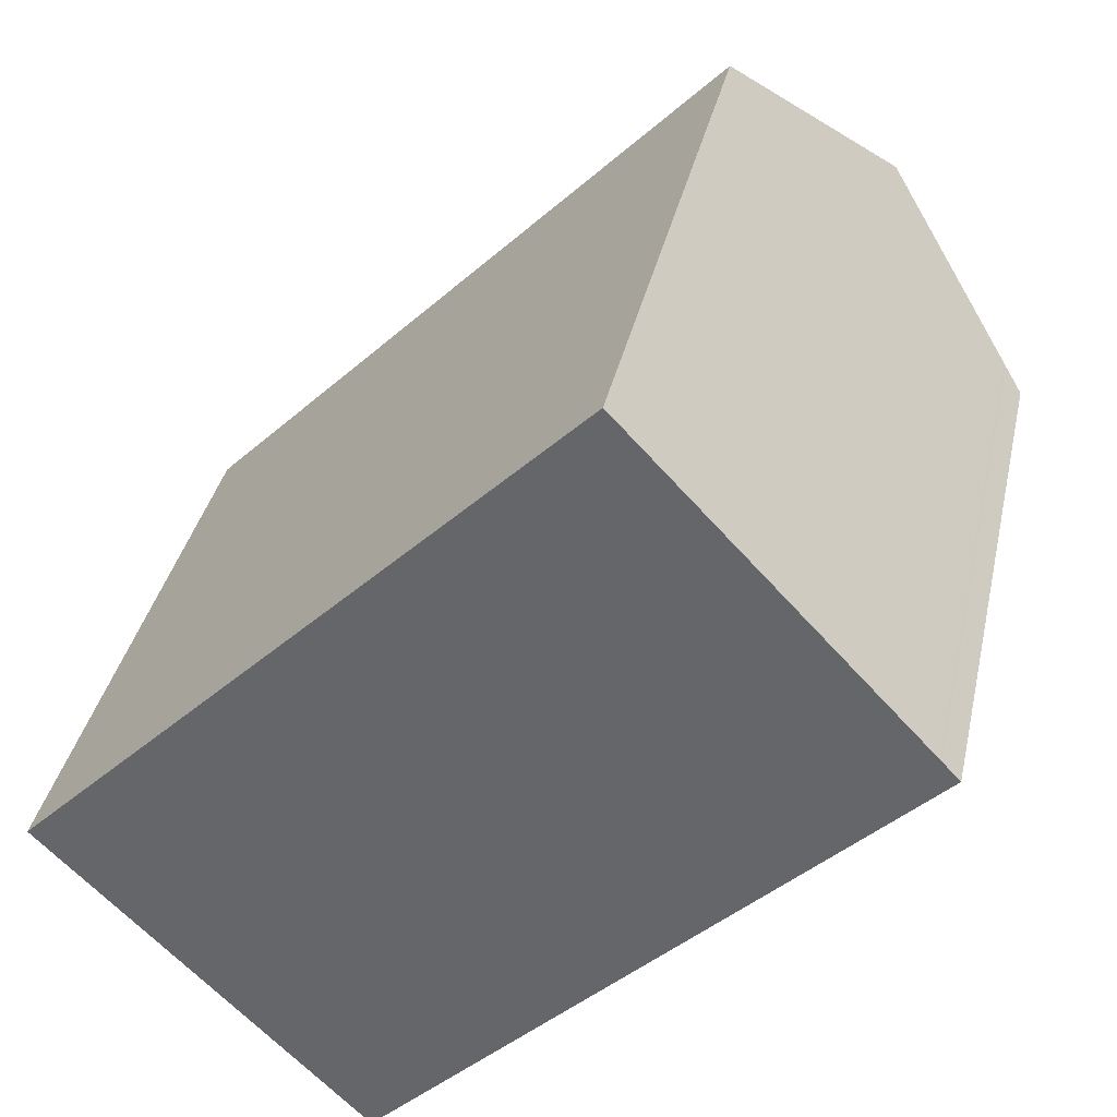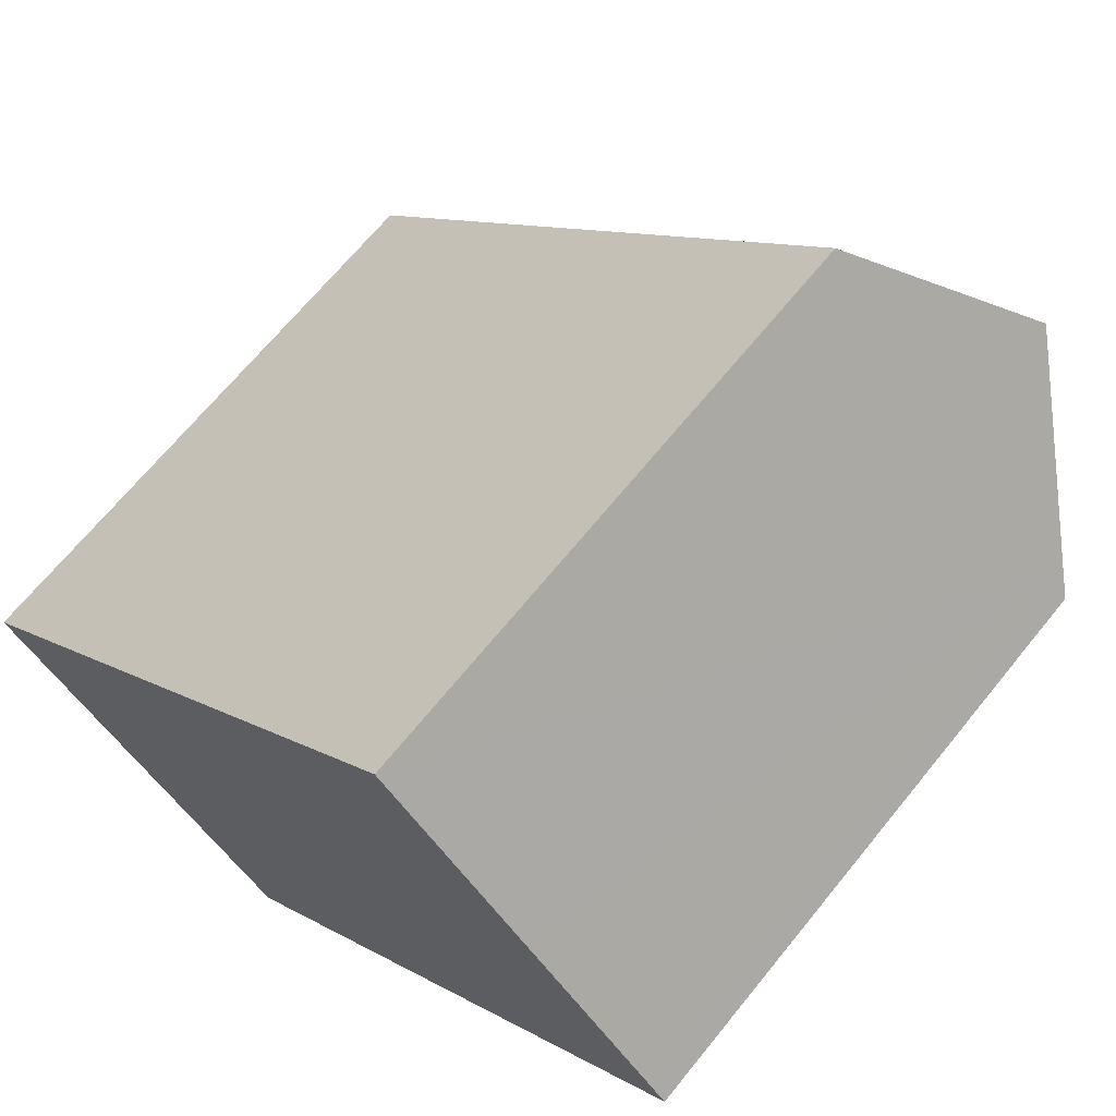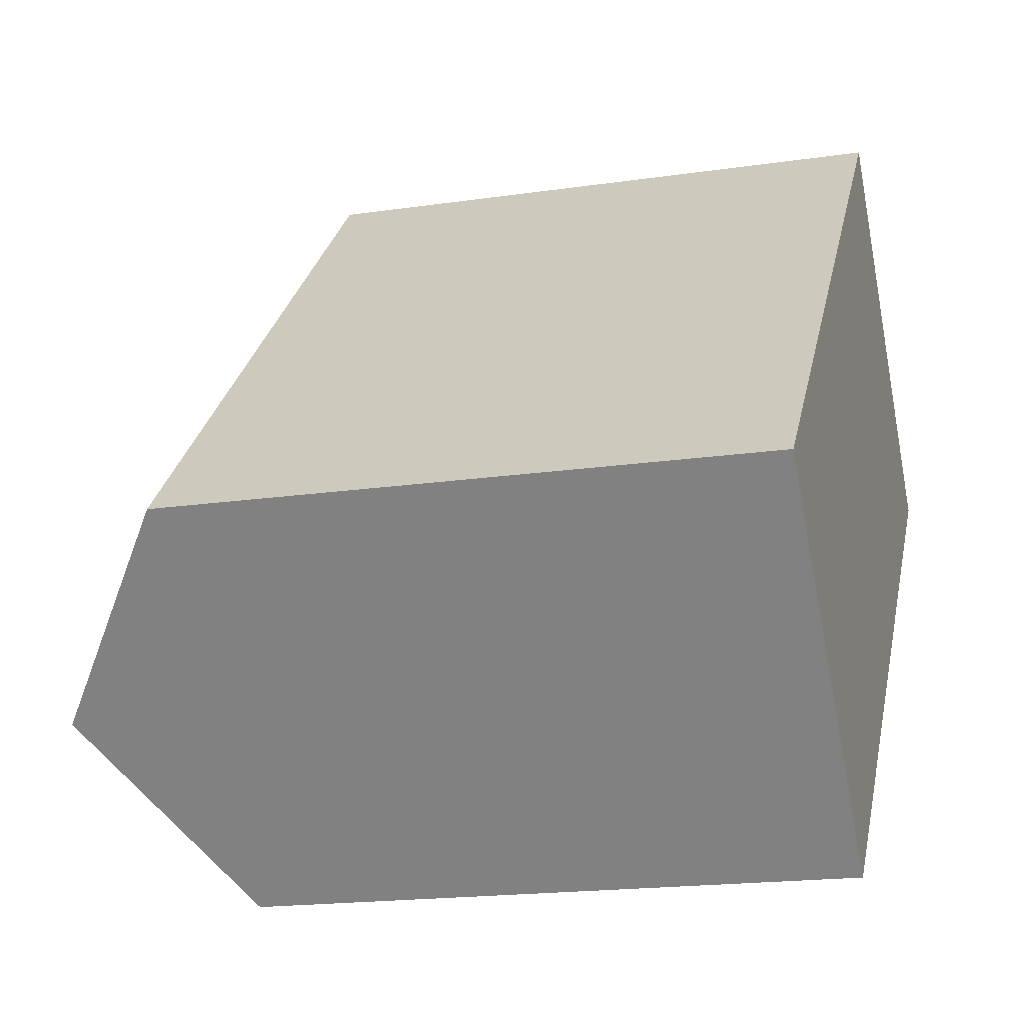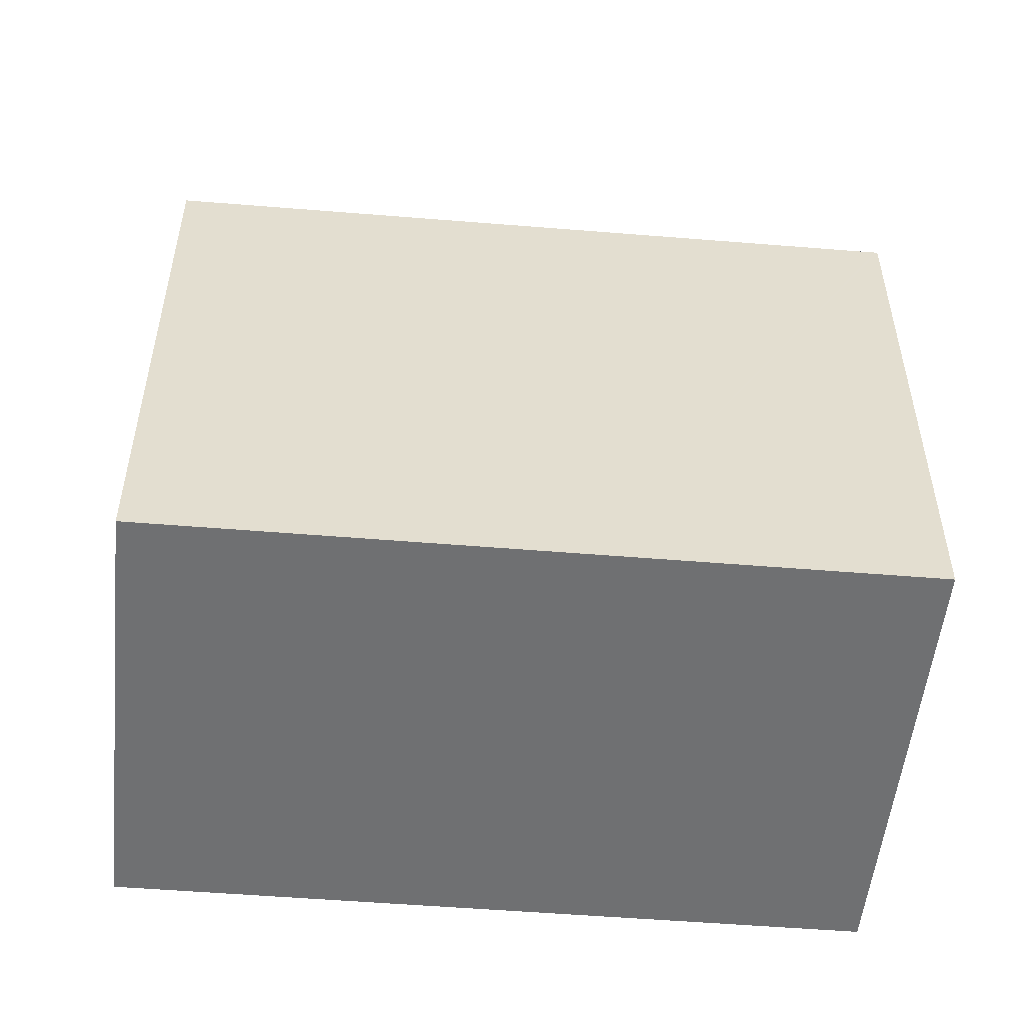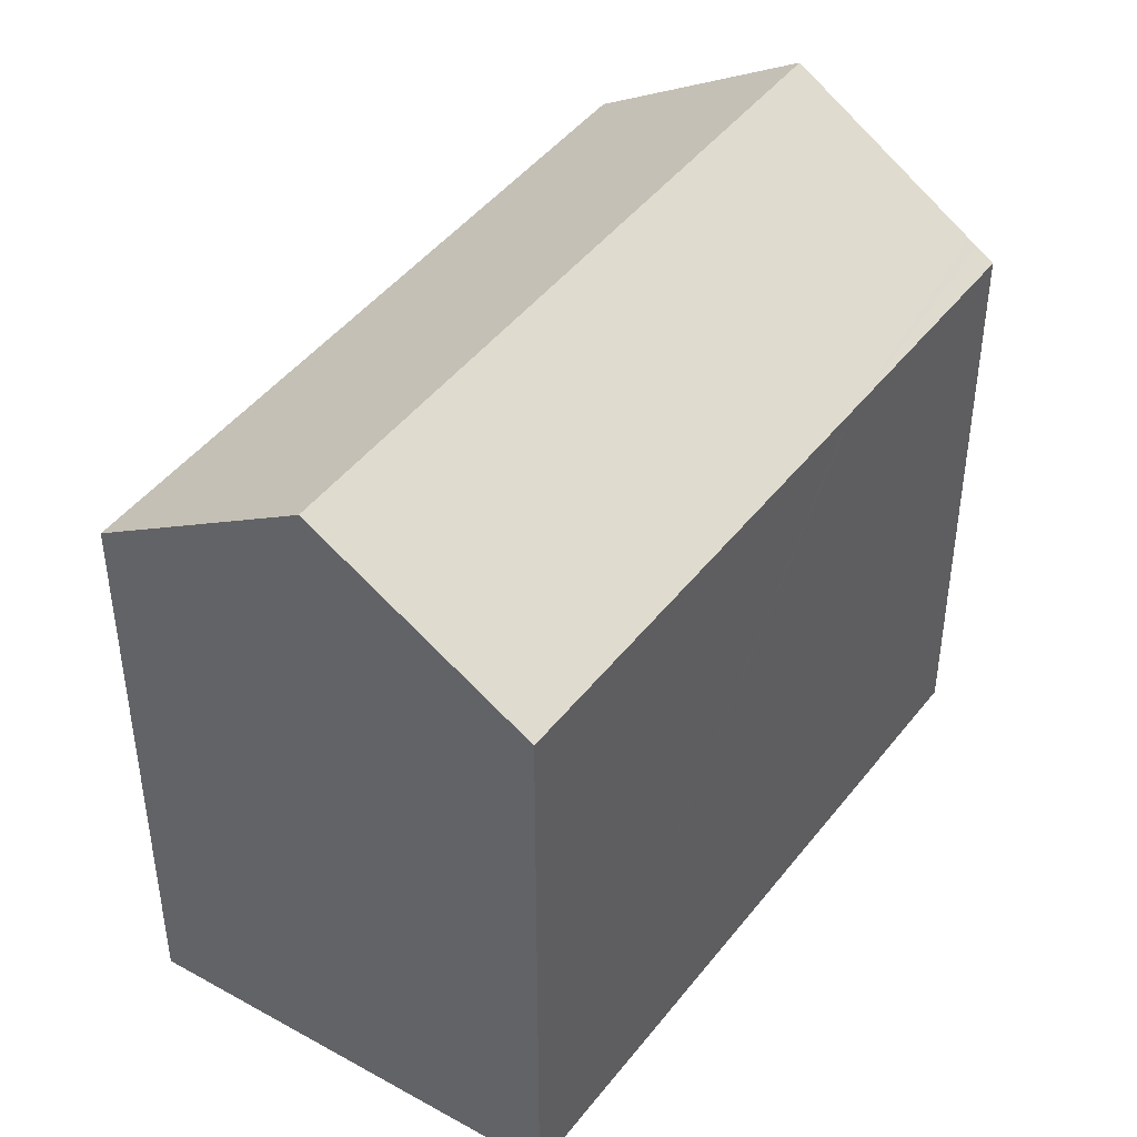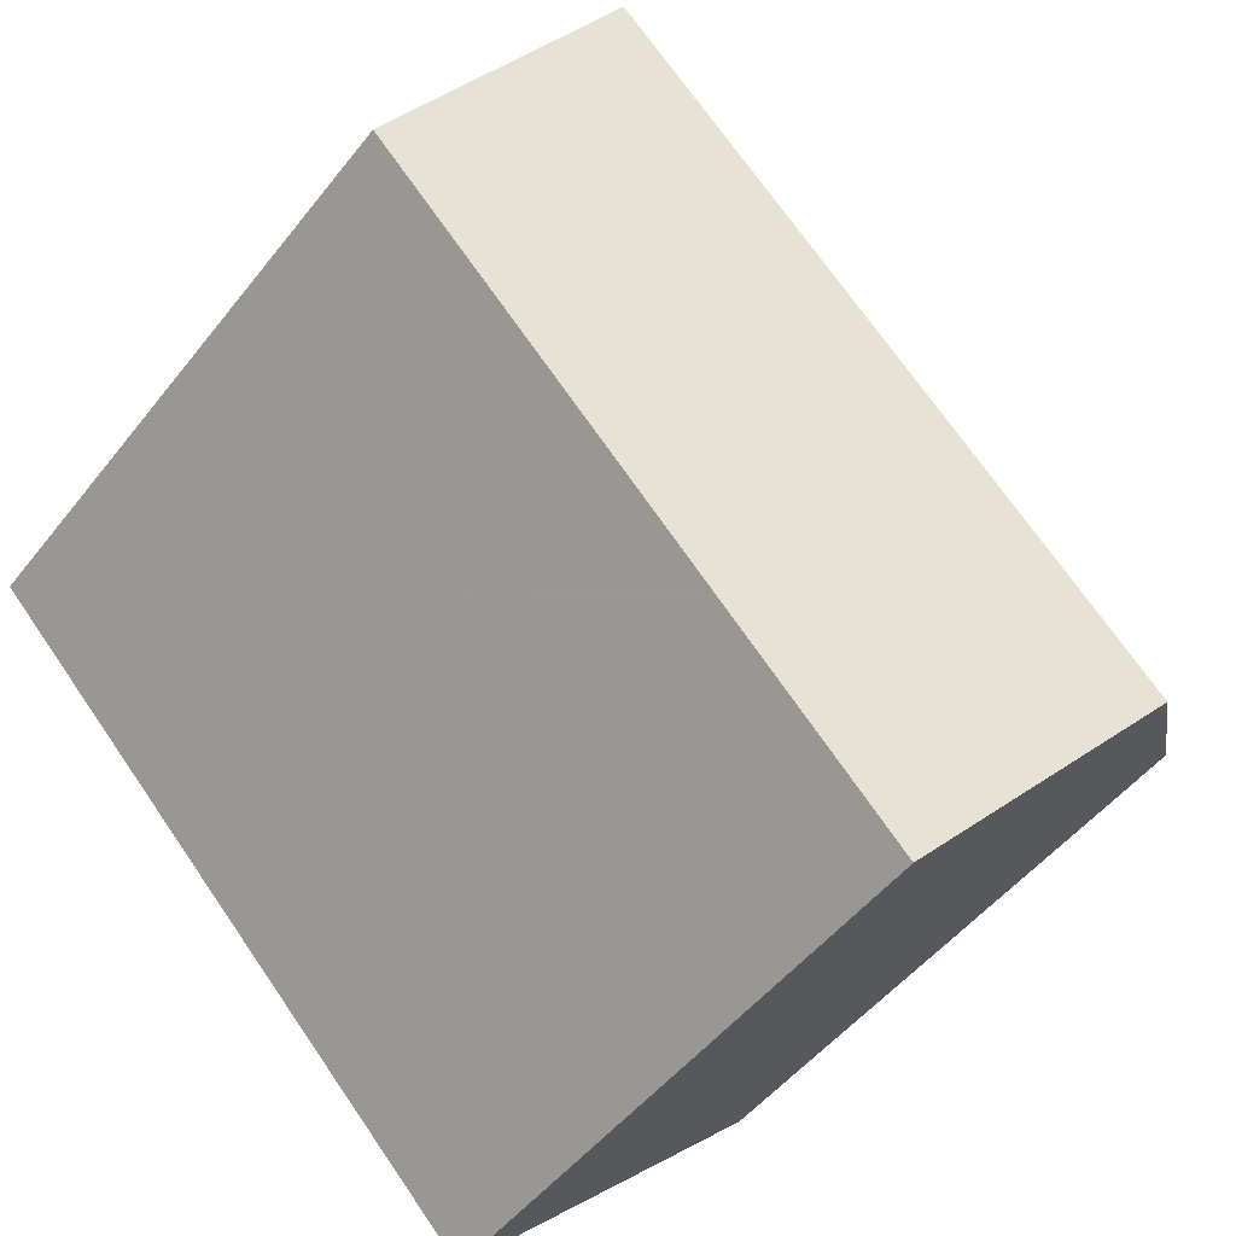
<metadata>
{"format":"obj","ext":"obj","renderer":"f3d","projection":"perspective","resolution":1024,"background":"white","views":[{"elev":36.2,"azim":12.2,"up":"+Z"},{"elev":67.5,"azim":39.0,"up":"+Z"},{"elev":-18.4,"azim":-74.2,"up":"+Z"},{"elev":-54.9,"azim":-50.1,"up":"+Y"},{"elev":45.1,"azim":79.9,"up":"+Y"},{"elev":-49.5,"azim":143.6,"up":"+Z"}]}
</metadata>
<code>
v  7.257 14.79 -7.319
v  11.88 14.52 -3.285
v  7.576 14.51 -7.641
v  7.11 14.92 -7.171
v  3.78 17.88 -3.813
v  16.55 17.88 9.041
v  12.01 14.52 -3.153
v  14.88 14.53 -0.253
v  15.01 14.53 -0.124
v  19.55 14.54 4.476
v  19.97 14.54 4.898
v  20.16 14.54 5.086
v  19.77 14.94 5.599
v  20.2 14.54 5.131
v  19.75 14.95 5.617
v  14.38 15.9 11.36
v  12.83 14.52 12.92
v  12.88 14.52 12.97
v  12.72 14.52 12.8
v  7.062 14.52 7.109
v  4.2 14.52 4.228
v  0 14.52 8.893e-16
v  7.576 4.679e-16 -7.641
v  3.78 2.335e-16 -3.813
v  0 0 0
v  7.11 4.391e-16 -7.171
v  7.257 4.482e-16 -7.319
v  4.2 -2.589e-16 4.228
v  7.062 -4.353e-16 7.109
v  12.83 -7.911e-16 12.92
v  12.88 -7.939e-16 12.97
v  12.72 -7.839e-16 12.8
v  16.55 -5.536e-16 9.041
v  19.75 -3.439e-16 5.617
v  14.38 -6.954e-16 11.36
v  19.77 -3.428e-16 5.599
v  20.2 -3.142e-16 5.131
v  11.88 2.011e-16 -3.285
v  19.55 -2.741e-16 4.476
v  20.16 -3.114e-16 5.086
v  19.97 -2.999e-16 4.898
v  15.01 7.593e-18 -0.124
v  14.88 1.549e-17 -0.253
v  12.01 1.931e-16 -3.153
g defaultobject
f 1 2 3
f 2 1 4
f 2 4 5
f 2 5 6
f 2 6 7
f 7 6 8
f 8 6 9
f 9 6 10
f 10 6 11
f 11 6 12
f 12 6 13
f 12 13 14
f 13 6 15
f 16 17 18
f 17 16 19
f 19 16 20
f 20 16 21
f 21 16 22
f 22 16 5
f 5 16 6
f 4 22 5
f 22 4 1
f 22 1 3
f 22 3 23
f 22 23 24
f 22 24 25
f 24 23 26
f 26 23 27
f 25 21 22
f 21 25 20
f 20 25 19
f 19 25 28
f 19 28 29
f 19 29 17
f 17 29 18
f 18 29 30
f 18 30 31
f 30 29 32
f 16 15 6
f 15 16 18
f 15 18 31
f 15 31 33
f 15 33 34
f 33 31 35
f 34 13 15
f 13 34 36
f 36 14 13
f 14 36 37
f 37 12 14
f 12 37 11
f 11 37 10
f 10 37 9
f 9 37 8
f 8 37 7
f 7 37 2
f 2 37 3
f 3 37 38
f 3 38 23
f 38 37 39
f 39 37 40
f 39 40 41
f 38 39 42
f 38 42 43
f 38 43 44
f 36 40 37
f 40 36 41
f 41 36 39
f 39 36 34
f 39 34 33
f 39 33 42
f 42 33 35
f 42 35 43
f 43 35 44
f 44 35 31
f 44 31 38
f 38 31 23
f 23 31 30
f 23 30 32
f 23 32 29
f 23 29 27
f 27 29 26
f 26 29 24
f 24 29 28
f 24 28 25

</code>
